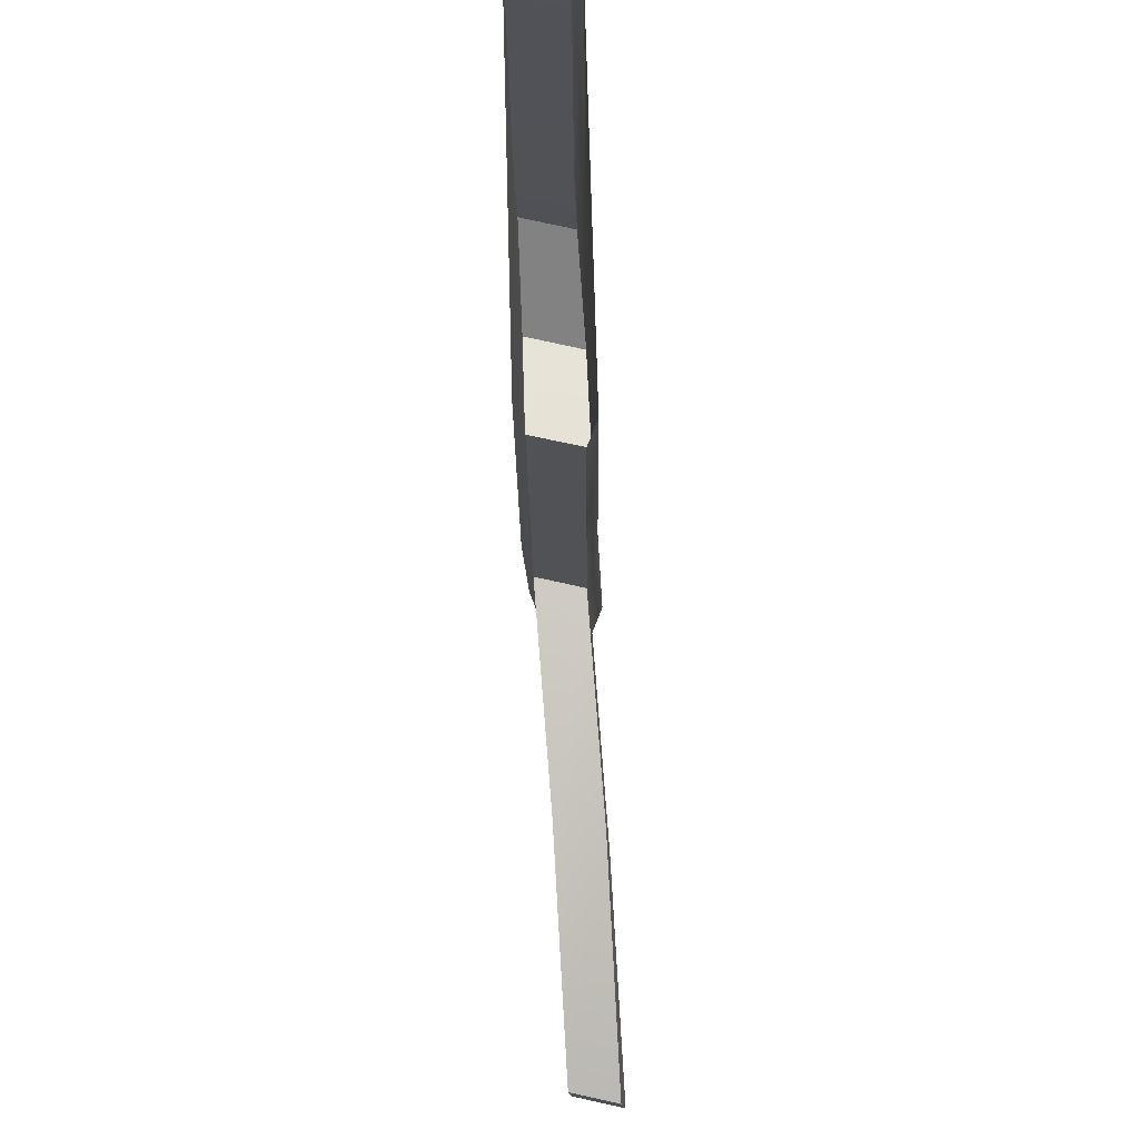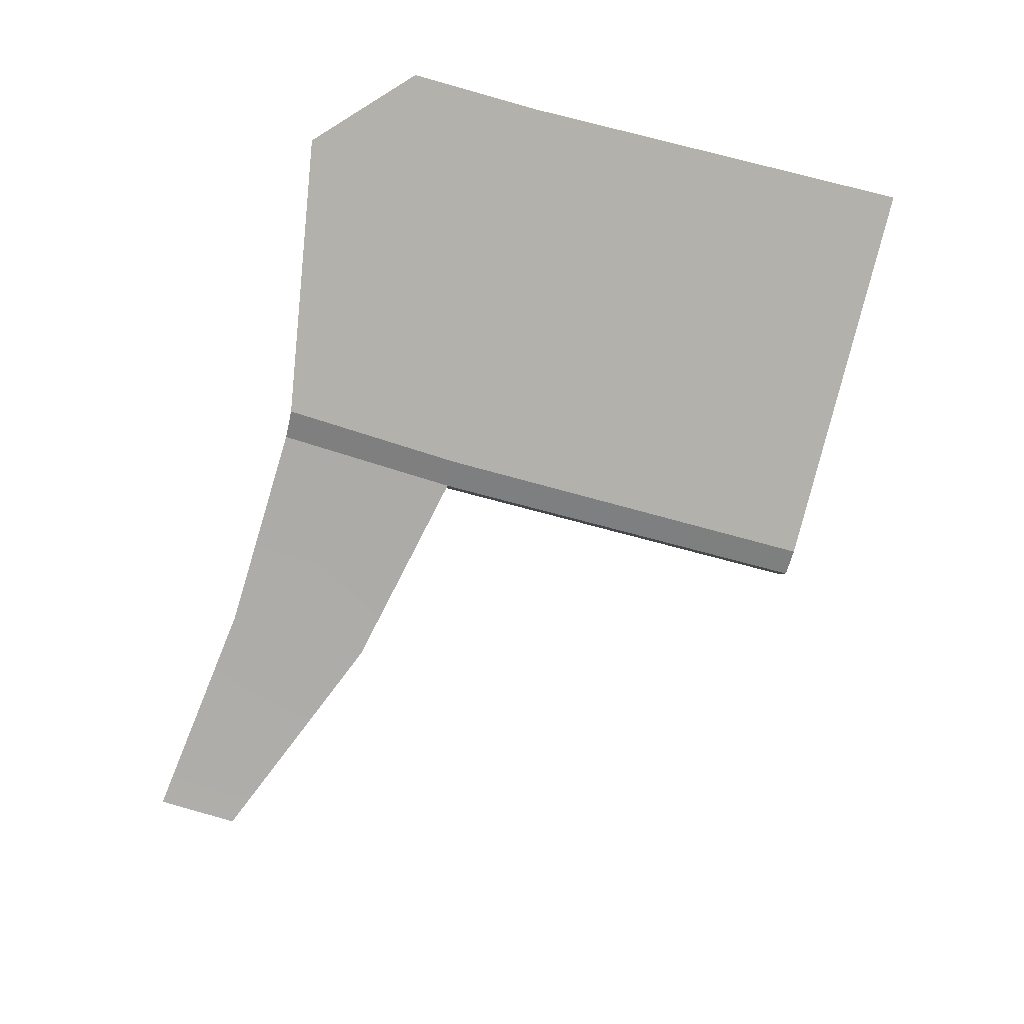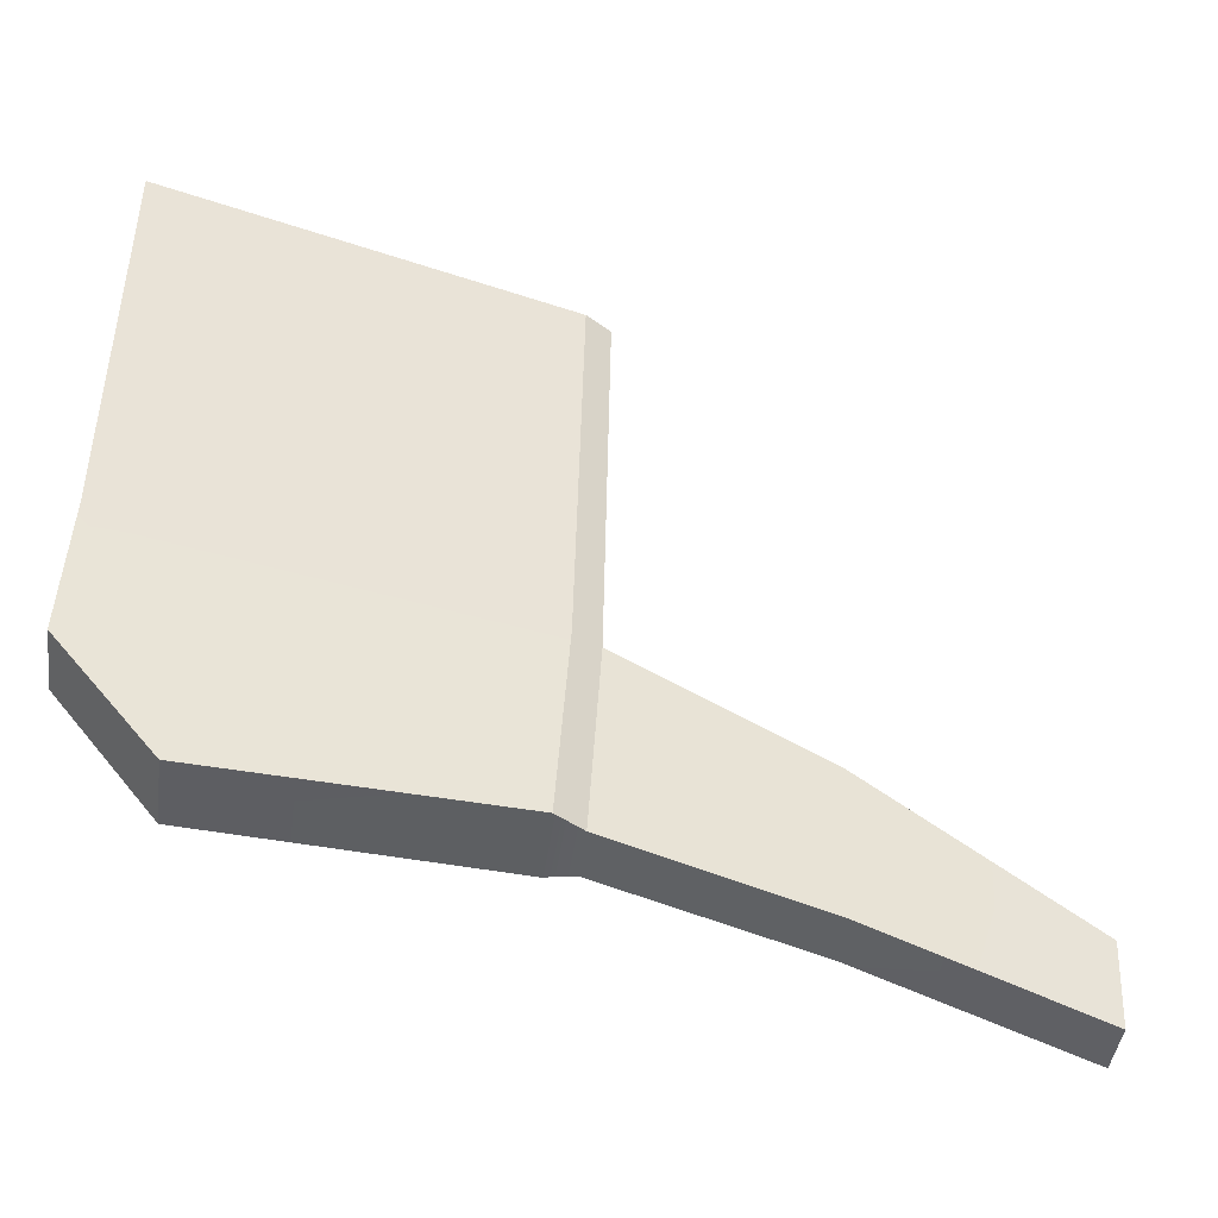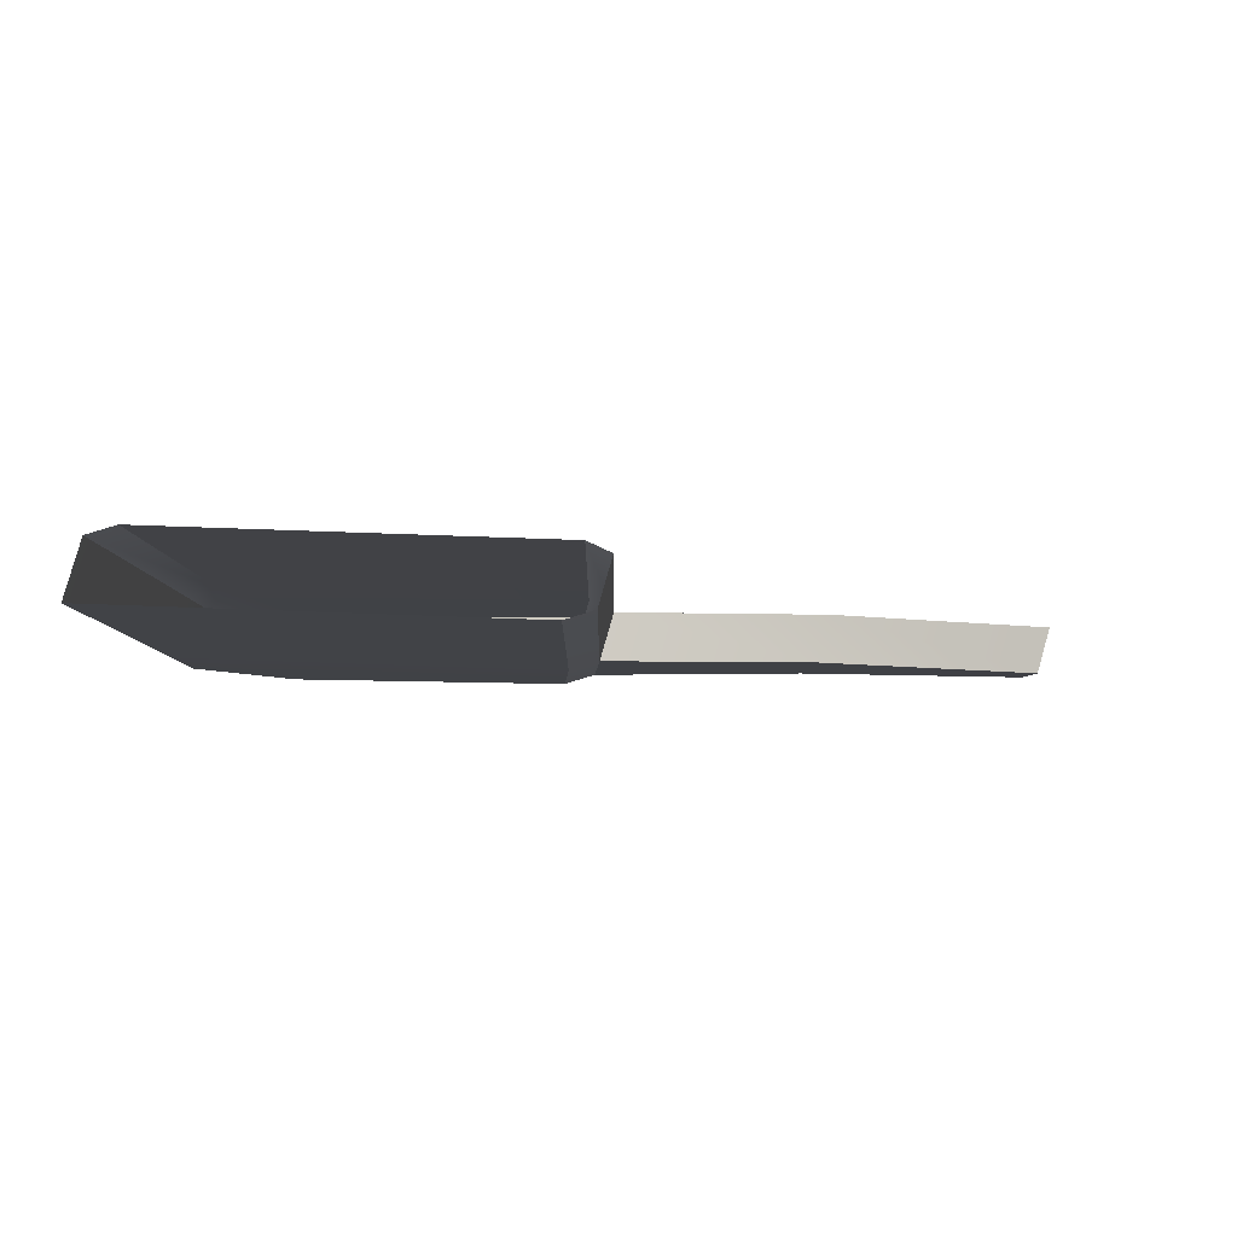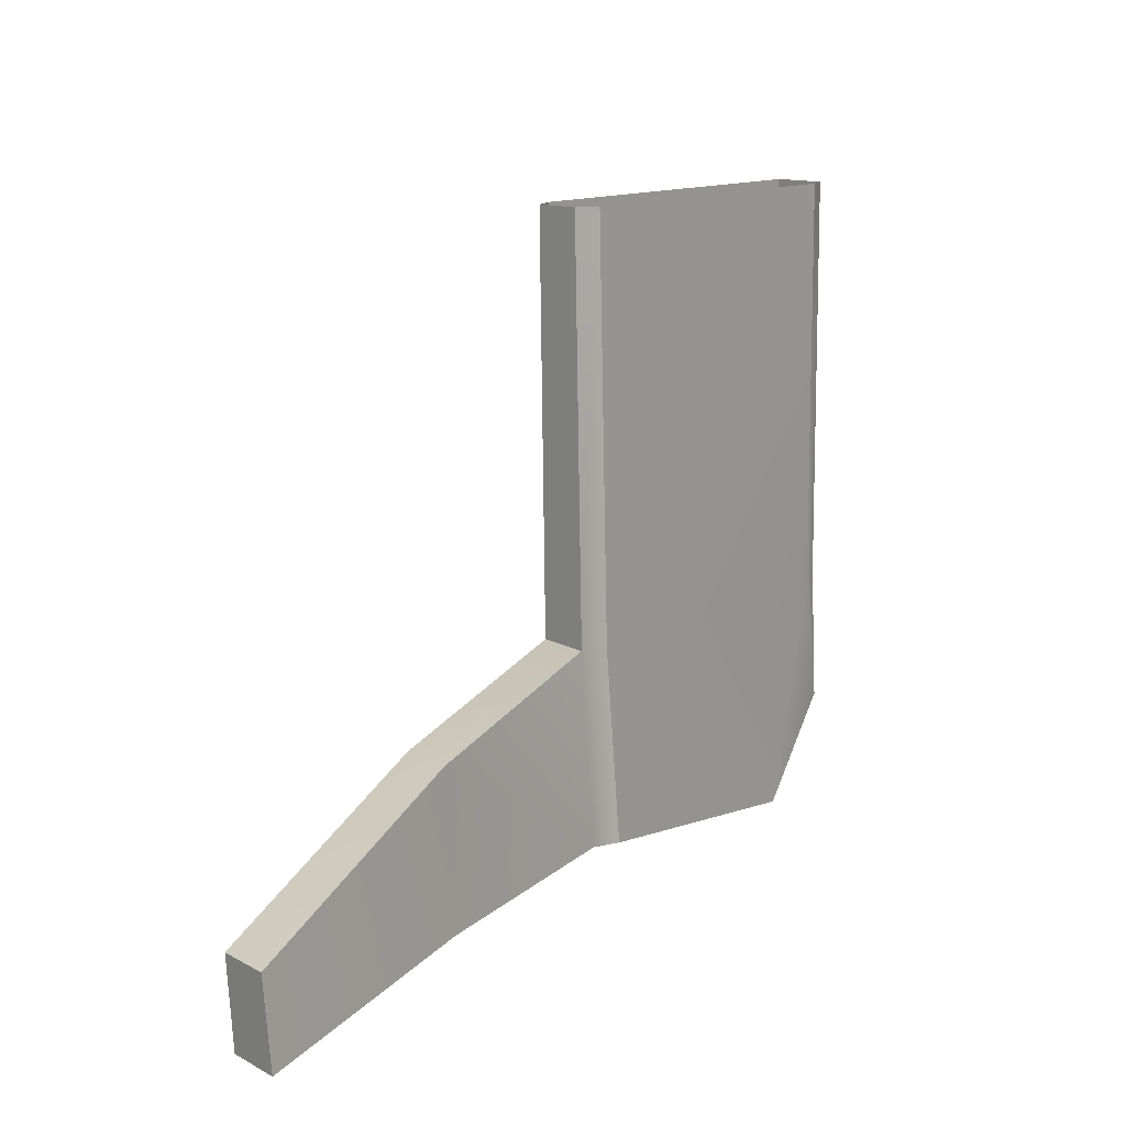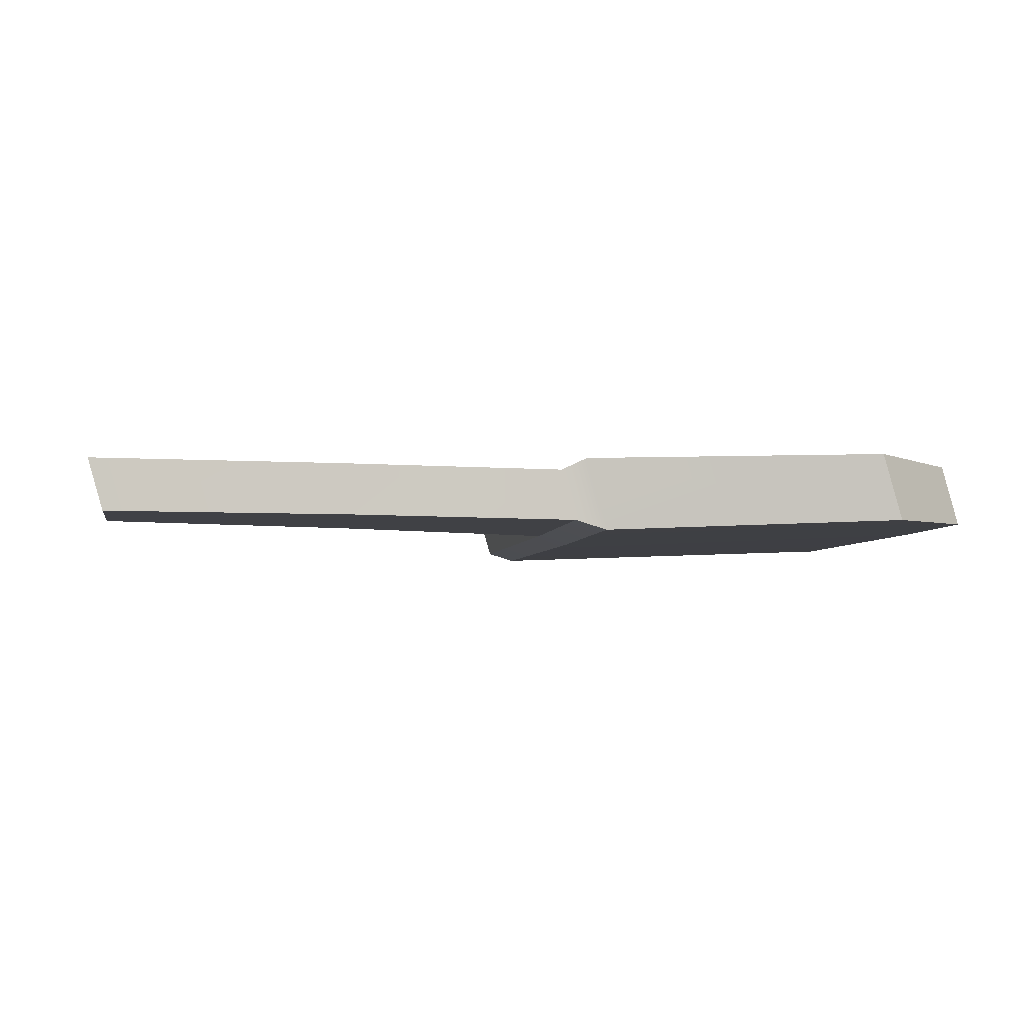
<metadata>
{"format":"obj","ext":"obj","renderer":"f3d","projection":"perspective","resolution":1024,"background":"white","views":[{"elev":72.9,"azim":-93.7,"up":"+Y"},{"elev":-76.6,"azim":76.2,"up":"+Z"},{"elev":-44.3,"azim":156.5,"up":"+Y"},{"elev":-7.2,"azim":-179.1,"up":"+Z"},{"elev":12.7,"azim":-56.8,"up":"+Y"},{"elev":-4.1,"azim":-7.4,"up":"+Z"}]}
</metadata>
<code>
g default
v -0.01951 -0.2487 0.01942
v -0.03029 -0.2484 0.01435
v -0.02419 -0.2479 -0.007
v -0.0108 -0.2479 -0.01108
v 0.1522 0 -0.00693
v 0.1455 0 0.0166
v 0.1333 0 0.0203
v -0.02746 0 0.01442
v -0.03724 0 0.00982
v -0.0317 0 -0.00956
v -0.01955 0 -0.01326
v 0.1515 -0.1699 -0.00696
v 0.1443 -0.1706 0.01797
v 0.1315 -0.1706 0.0219
v -0.02399 -0.1689 0.01613
v -0.03436 -0.1687 0.01125
v -0.02849 -0.1681 -0.00928
v -0.01561 -0.1681 -0.01321
v -0.1261 -0.1901 0.01281
v -0.1202 -0.1896 -0.00772
v -0.1177 -0.2533 -0.00592
v -0.1238 -0.2537 0.01543
v -0.2268 -0.233 0.01238
v -0.221 -0.2326 -0.00815
v -0.2197 -0.2685 -0.00635
v -0.2258 -0.2689 0.015
v 0.1136 -0.2656 -0.00705
v 0.1532 -0.2263 -0.00604
v 0.1459 -0.227 0.01948
v 0.1056 -0.2663 0.02101
g roof_front_extension_tip_01_roof_front_extension_tip_01_roof_deco_tip_01_roof_deco_tip_polySurface24
f 29 28 12 13
f 14 30 29 13
f 15 16 2 1
f 23 24 25 26
f 17 18 4 3
f 27 12 28
f 1 4 27 30
f 1 2 3 4
f 13 12 5 6
f 6 7 14 13
f 7 8 15 14
f 8 9 16 15
f 10 17 16 9
f 10 11 18 17
f 18 11 5 12
f 16 17 20 19
f 17 3 21 20
f 3 2 22 21
f 2 16 19 22
f 19 20 24 23
f 20 21 25 24
f 21 22 26 25
f 22 19 23 26
f 27 28 29 30
f 15 1 30 14
f 4 18 12 27

</code>
